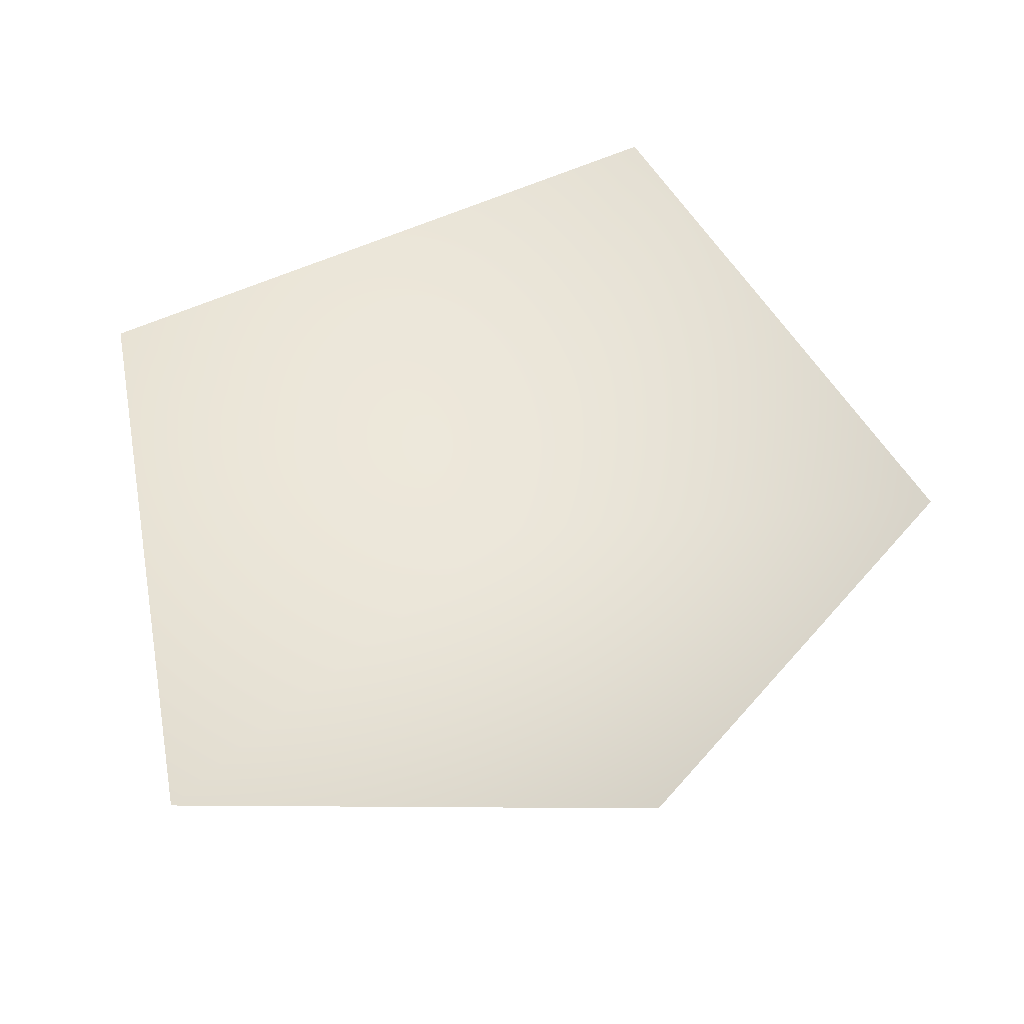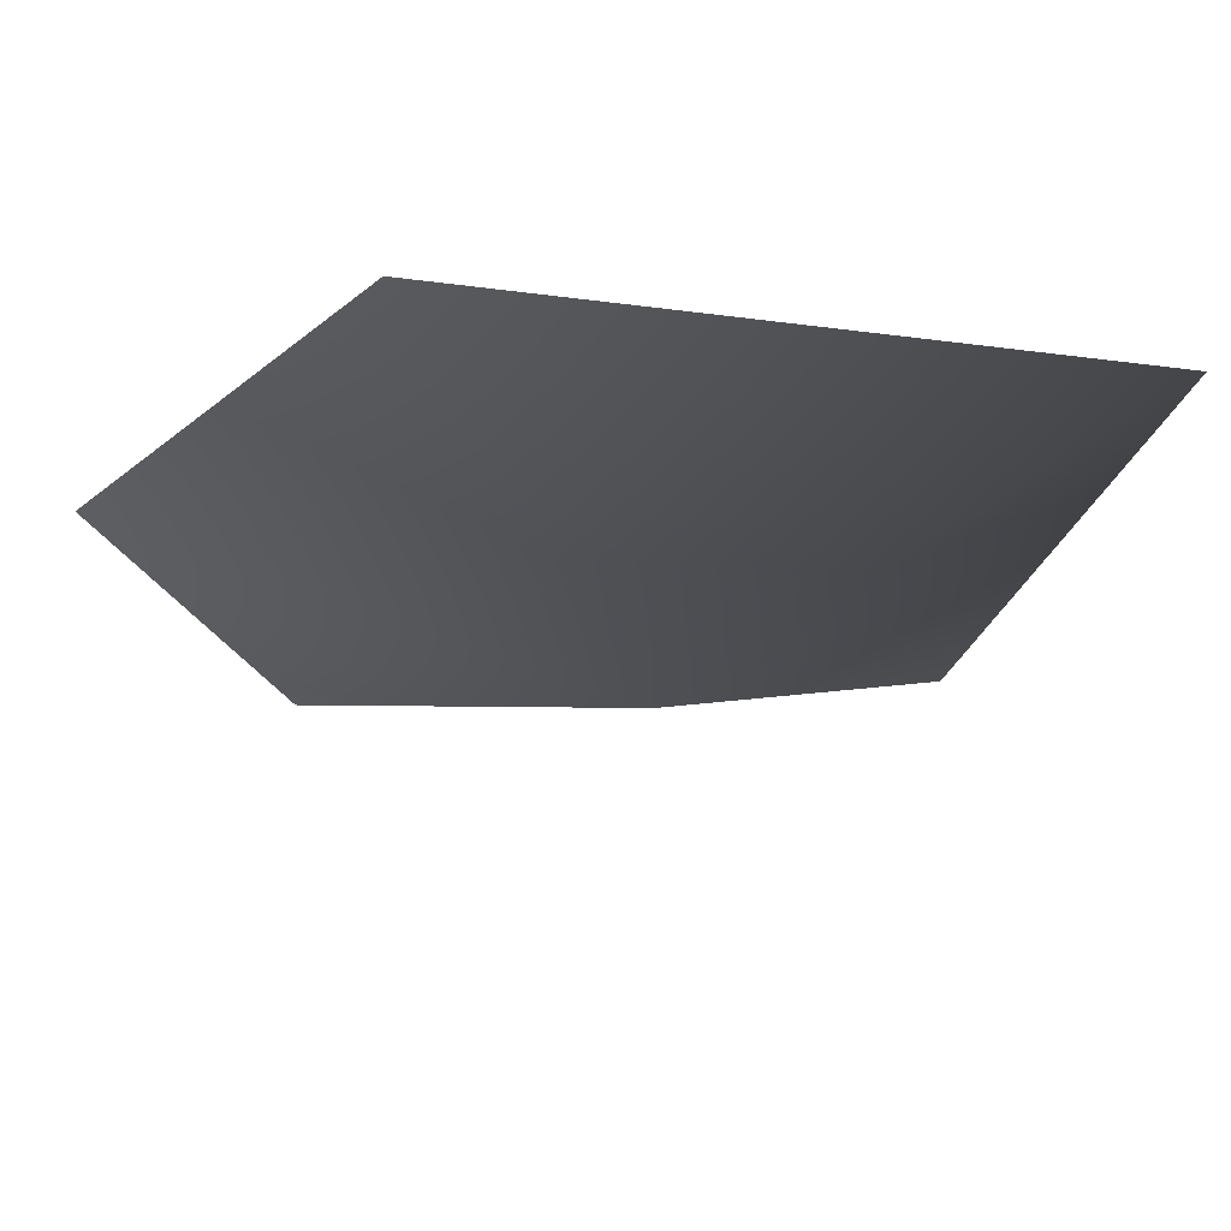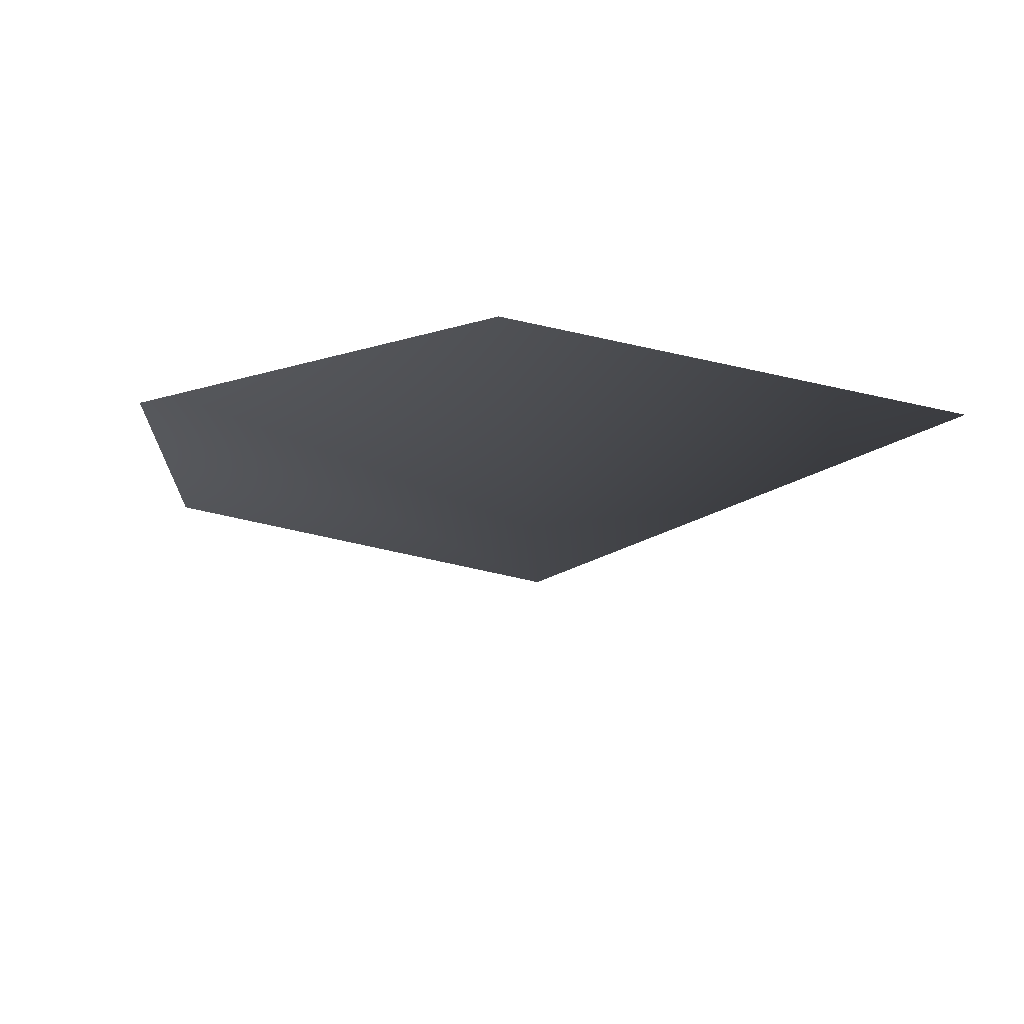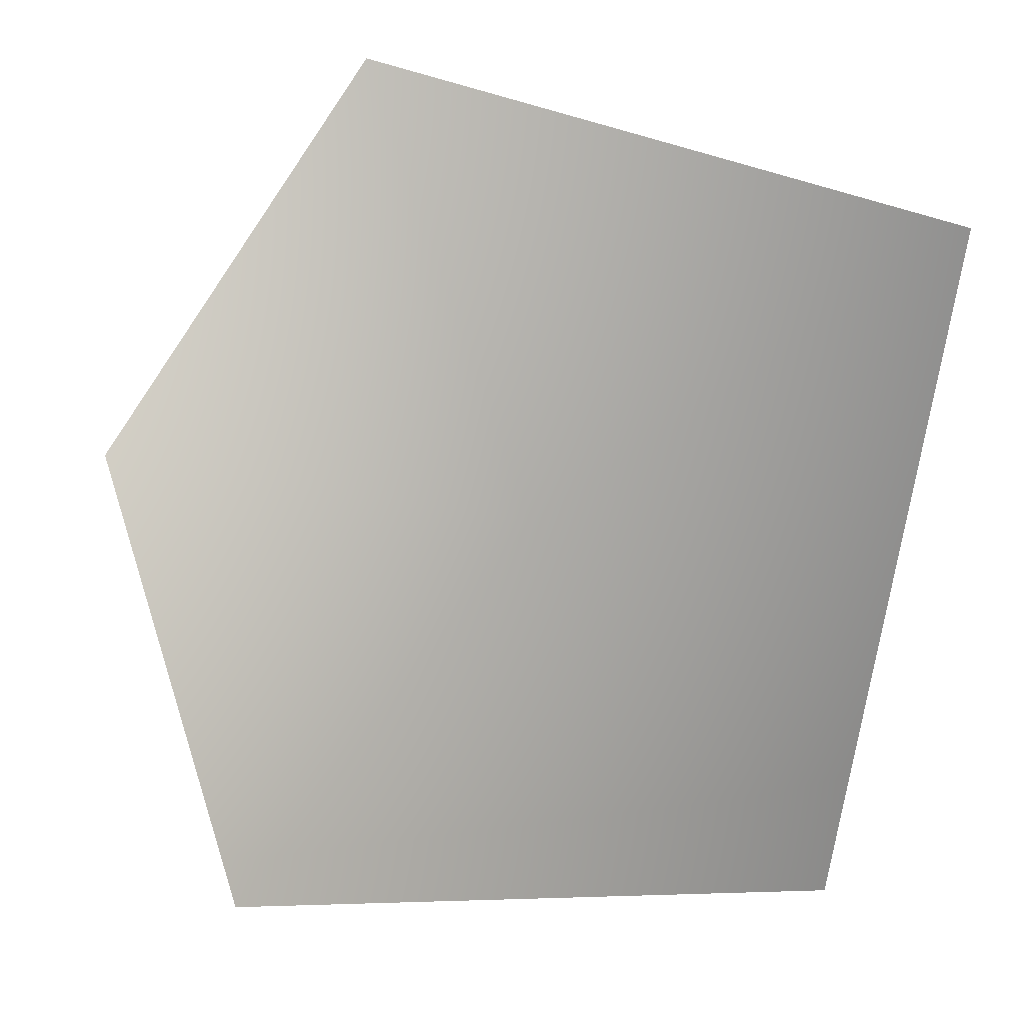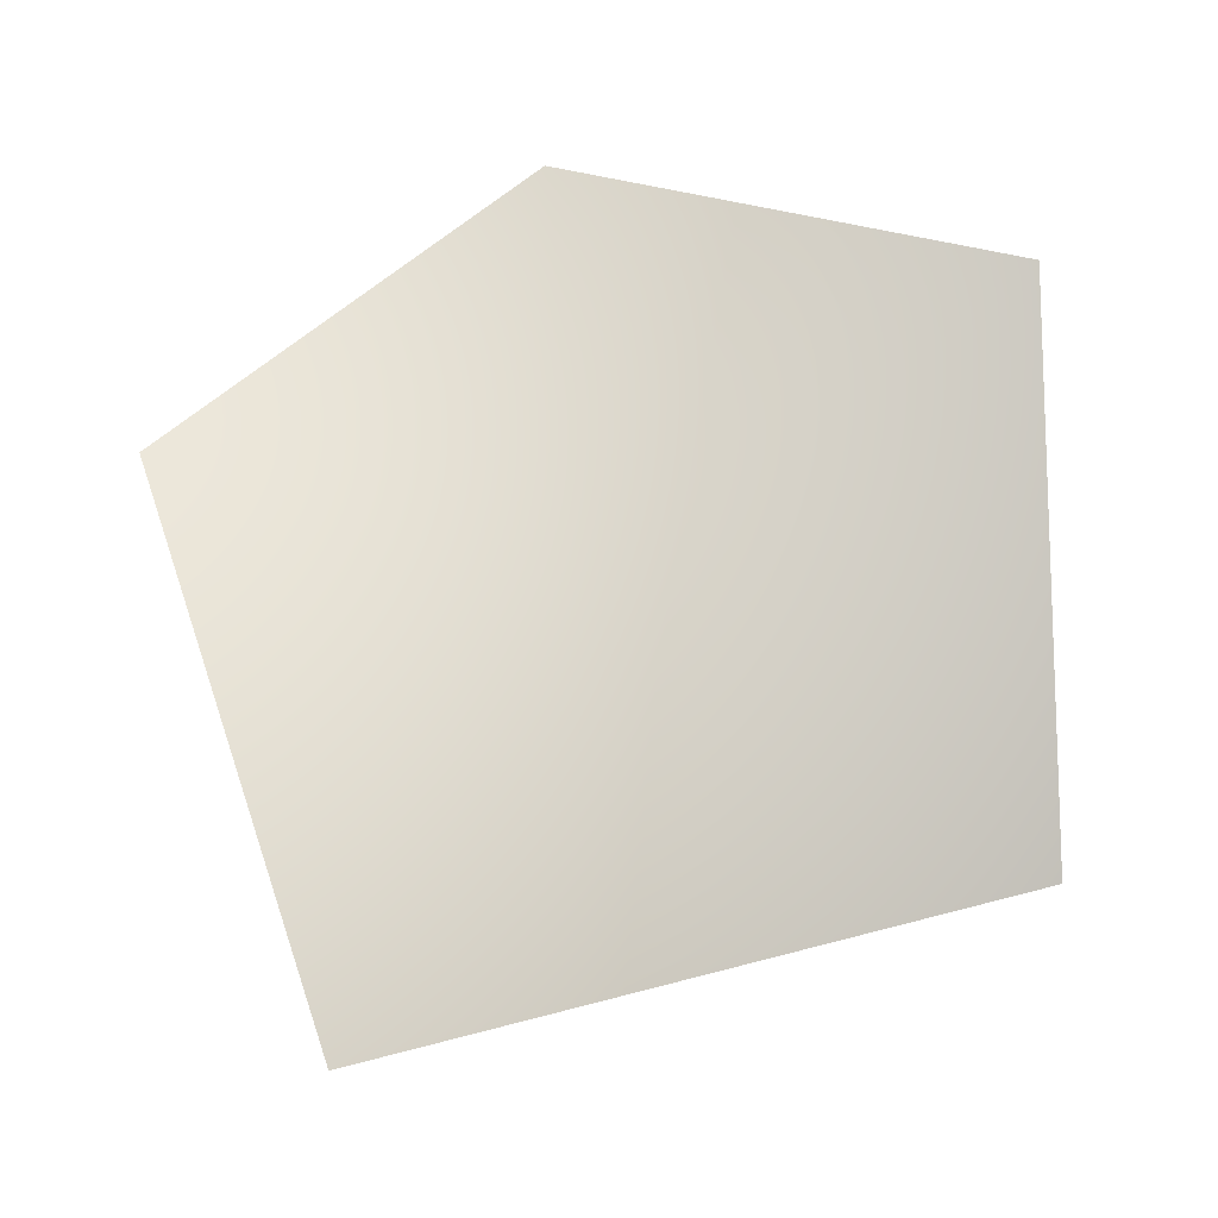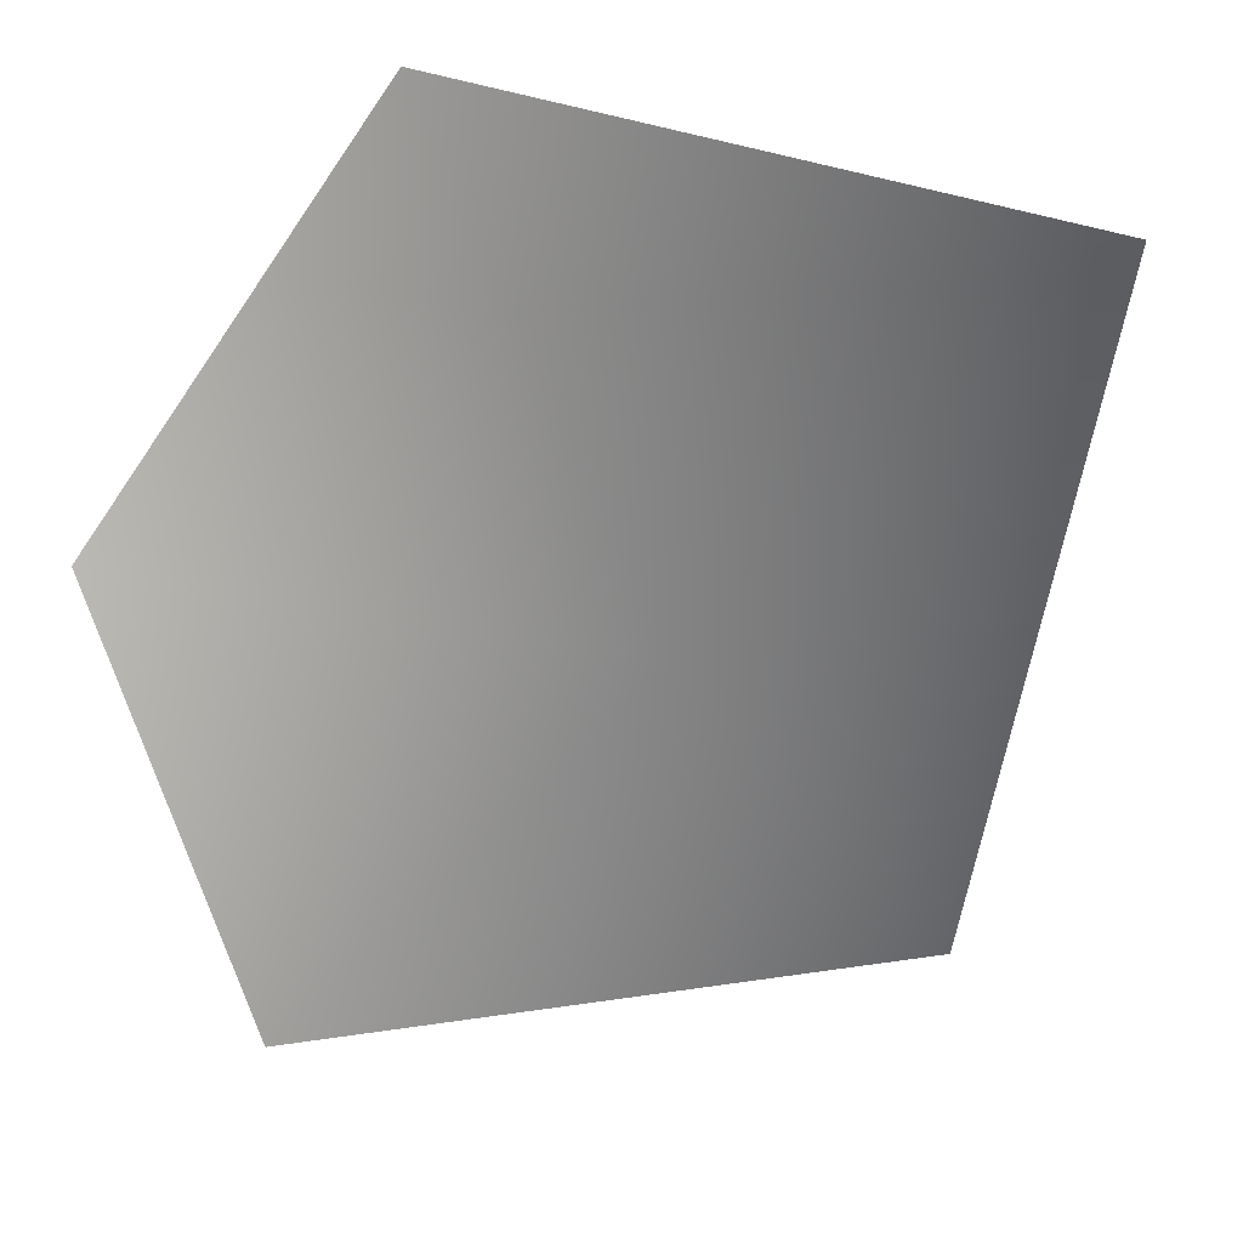
<metadata>
{"format":"obj","ext":"obj","renderer":"f3d","projection":"perspective","resolution":1024,"background":"white","views":[{"elev":56.8,"azim":-104.9,"up":"+Y"},{"elev":68.9,"azim":-0.7,"up":"+Z"},{"elev":-13.1,"azim":-18.2,"up":"+Y"},{"elev":8.5,"azim":8.4,"up":"+Z"},{"elev":73.2,"azim":86.6,"up":"+Y"},{"elev":26.4,"azim":-7.4,"up":"+Z"}]}
</metadata>
<code>
v 0.5519 0.3216 -0.7847
v 0.8058 0.3216 0.538
v 0 0 0
v -0.3713 0.3216 0.8639
v -0.9232 0.3216 0.06826
v -0.665 0.3216 -0.8764
g cabbage_alpha_1311_299
f 1 3 2
f 2 3 4
f 5 4 3
f 5 3 6
f 6 3 1

</code>
